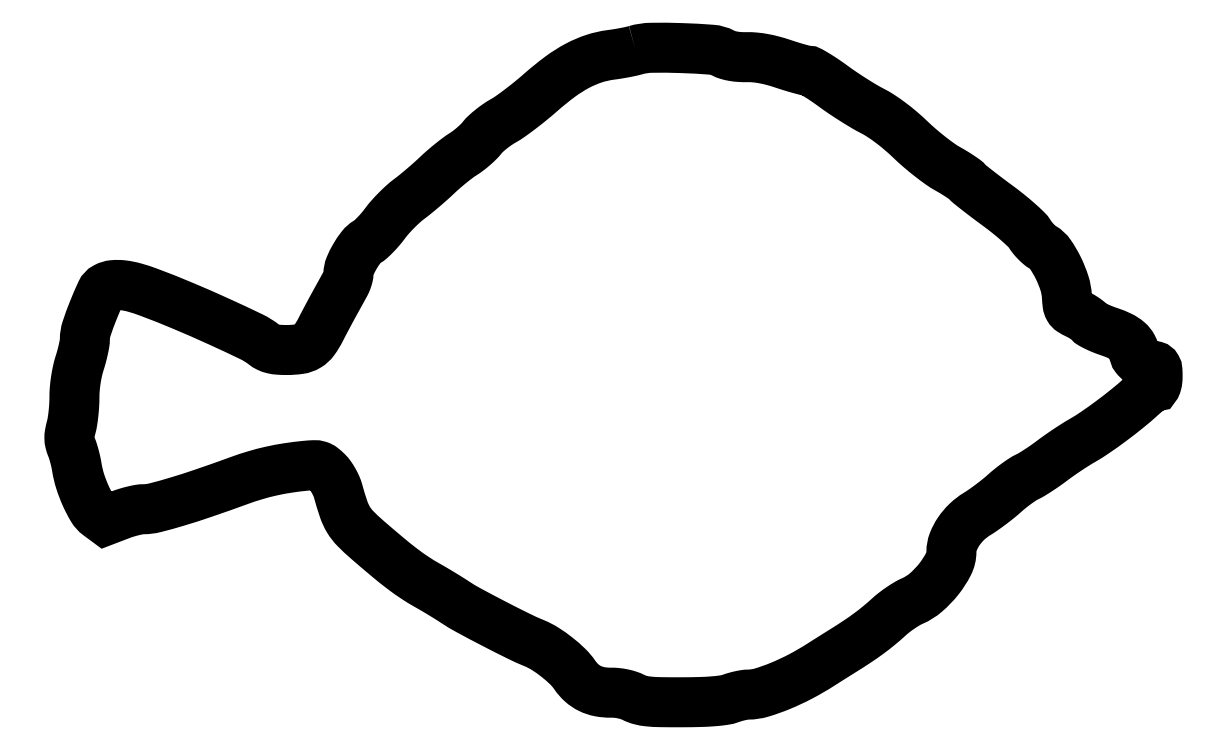
<metadata>
{"format":"dxf","ext":"dxf","renderer":"ezdxf+matplotlib","layout":"modelspace","background":"white","min_lineweight":24,"dpi":150}
</metadata>
<code>
0
SECTION
2
ENTITIES
0
POLYLINE
8
0
66
1
70
1
0
VERTEX
8
0
10
217
20
249.9
42
-0.01786
0
VERTEX
8
0
10
215.2
20
249.4
42
-0.006778
0
VERTEX
8
0
10
212.8
20
248.9
42
-0.006703
0
VERTEX
8
0
10
210.1
20
248.4
42
-0.008141
0
VERTEX
8
0
10
207.5
20
248.1
42
0.04764
0
VERTEX
8
0
10
201
20
246.6
42
0.04295
0
VERTEX
8
0
10
194.7
20
243.9
42
0.0368
0
VERTEX
8
0
10
188.1
20
239.7
42
0.0212
0
VERTEX
8
0
10
180.8
20
233.8
42
-0.00944
0
VERTEX
8
0
10
177
20
230.6
42
-0.008415
0
VERTEX
8
0
10
172.9
20
227.3
42
-0.008474
0
VERTEX
8
0
10
169.1
20
224.5
42
-0.02572
0
VERTEX
8
0
10
166.3
20
222.8
42
0.02238
0
VERTEX
8
0
10
164.1
20
221.4
42
0.01738
0
VERTEX
8
0
10
161.7
20
219.6
42
0.0177
0
VERTEX
8
0
10
159.6
20
217.9
42
0.04004
0
VERTEX
8
0
10
158.2
20
216.3
42
-0.03119
0
VERTEX
8
0
10
156.8
20
214.8
42
-0.01589
0
VERTEX
8
0
10
155
20
213.1
42
-0.01572
0
VERTEX
8
0
10
152.9
20
211.4
42
-0.02268
0
VERTEX
8
0
10
151
20
210.1
42
0.02037
0
VERTEX
8
0
10
148.9
20
208.6
42
0.008927
0
VERTEX
8
0
10
146.2
20
206.5
42
0.008818
0
VERTEX
8
0
10
143.4
20
204.2
42
0.01167
0
VERTEX
8
0
10
141
20
202
42
-0.008366
0
VERTEX
8
0
10
138.5
20
199.7
42
-0.005497
0
VERTEX
8
0
10
135.6
20
197.2
42
-0.005531
0
VERTEX
8
0
10
132.7
20
194.7
42
-0.0106
0
VERTEX
8
0
10
130.3
20
192.9
42
0.02356
0
VERTEX
8
0
10
128
20
191
42
0.01371
0
VERTEX
8
0
10
125.4
20
188.5
42
0.01369
0
VERTEX
8
0
10
122.9
20
185.9
42
0.02244
0
VERTEX
8
0
10
121
20
183.5
42
-0.01714
0
VERTEX
8
0
10
119.3
20
181.4
42
-0.01598
0
VERTEX
8
0
10
117.4
20
179.2
42
-0.0162
0
VERTEX
8
0
10
115.5
20
177.4
42
-0.05098
0
VERTEX
8
0
10
114.2
20
176.4
42
0.09396
0
VERTEX
8
0
10
111.9
20
174.5
42
0.03307
0
VERTEX
8
0
10
109.5
20
170.9
42
0.03292
0
VERTEX
8
0
10
107.6
20
167.1
42
0.09909
0
VERTEX
8
0
10
107
20
164.2
42
-0.05598
0
VERTEX
8
0
10
106.9
20
163.4
42
-0.02206
0
VERTEX
8
0
10
106.6
20
162.3
42
-0.0215
0
VERTEX
8
0
10
106.1
20
161.1
42
-0.02513
0
VERTEX
8
0
10
105.6
20
160
42
-0.000267
0
VERTEX
8
0
10
104.9
20
158.7
42
-8.3e-05
0
VERTEX
8
0
10
103.8
20
156.8
42
-8.3e-05
0
VERTEX
8
0
10
102.6
20
154.6
42
-9.2e-05
0
VERTEX
8
0
10
101.5
20
152.5
42
0.00248
0
VERTEX
8
0
10
100.3
20
150.2
42
0.00154
0
VERTEX
8
0
10
98.83
20
147.6
42
0.001544
0
VERTEX
8
0
10
97.44
20
144.9
42
0.002791
0
VERTEX
8
0
10
96.33
20
142.8
42
-0.03786
0
VERTEX
8
0
10
93.87
20
138.7
42
-0.102
0
VERTEX
8
0
10
91.42
20
136.5
42
-0.1002
0
VERTEX
8
0
10
88.24
20
135.3
42
-0.03573
0
VERTEX
8
0
10
83.41
20
135
42
-0.01645
0
VERTEX
8
0
10
80.28
20
135.1
42
-0.04118
0
VERTEX
8
0
10
78.03
20
135.4
42
-0.05397
0
VERTEX
8
0
10
76.25
20
136.1
42
-0.05516
0
VERTEX
8
0
10
74.66
20
137.1
42
0.05459
0
VERTEX
8
0
10
69.82
20
140.1
42
0.005333
0
VERTEX
8
0
10
57.32
20
145.9
42
0.007299
0
VERTEX
8
0
10
43.46
20
152
42
0.009714
0
VERTEX
8
0
10
30.68
20
157.1
42
0.02038
0
VERTEX
8
0
10
25.1
20
158.9
42
0.04028
0
VERTEX
8
0
10
20.53
20
159.8
42
0.0523
0
VERTEX
8
0
10
16.85
20
159.9
42
0.1
0
VERTEX
8
0
10
14.03
20
159
42
0.1638
0
VERTEX
8
0
10
12.18
20
157.1
42
0.01195
0
VERTEX
8
0
10
9.218
20
150.2
42
0.01595
0
VERTEX
8
0
10
6.66
20
143.2
42
0.07978
0
VERTEX
8
0
10
6
20
139
42
-0.0431
0
VERTEX
8
0
10
5.873
20
137.6
42
-0.01133
0
VERTEX
8
0
10
5.412
20
135.2
42
-0.01142
0
VERTEX
8
0
10
4.766
20
132.6
42
-0.01148
0
VERTEX
8
0
10
4
20
130
42
0.02291
0
VERTEX
8
0
10
3.188
20
127
42
0.01657
0
VERTEX
8
0
10
2.551
20
123.6
42
0.01647
0
VERTEX
8
0
10
2.137
20
120.1
42
0.02136
0
VERTEX
8
0
10
2
20
116.9
42
-0.01498
0
VERTEX
8
0
10
1.911
20
113.9
42
-0.01154
0
VERTEX
8
0
10
1.644
20
110.7
42
-0.0117
0
VERTEX
8
0
10
1.254
20
107.7
42
-0.02713
0
VERTEX
8
0
10
0.7877
20
105.5
42
0.01951
0
VERTEX
8
0
10
0.2326
20
103
42
0.04958
0
VERTEX
8
0
10
0.07897
20
101.2
42
0.05792
0
VERTEX
8
0
10
0.2945
20
99.58
42
0.0359
0
VERTEX
8
0
10
0.9031
20
97.73
42
-0.0223
0
VERTEX
8
0
10
1.463
20
96.17
42
-0.01063
0
VERTEX
8
0
10
2.05
20
94.13
42
-0.01051
0
VERTEX
8
0
10
2.574
20
91.96
42
-0.0147
0
VERTEX
8
0
10
2.944
20
90
42
0.03798
0
VERTEX
8
0
10
4.204
20
84.7
42
0.0286
0
VERTEX
8
0
10
6.35
20
79.1
42
0.02818
0
VERTEX
8
0
10
8.866
20
74.27
42
0.09964
0
VERTEX
8
0
10
11.2
20
71.68
42
0
0
VERTEX
8
0
10
13.9
20
69.68
42
0
0
VERTEX
8
0
10
19.54
20
71.84
42
-0.01679
0
VERTEX
8
0
10
21.94
20
72.67
42
-0.015
0
VERTEX
8
0
10
24.47
20
73.37
42
-0.01523
0
VERTEX
8
0
10
26.79
20
73.86
42
-0.04439
0
VERTEX
8
0
10
28.42
20
74
42
0.06217
0
VERTEX
8
0
10
32.82
20
74.55
42
0.01056
0
VERTEX
8
0
10
40.98
20
76.8
42
0.009813
0
VERTEX
8
0
10
51.62
20
80.22
42
0.004854
0
VERTEX
8
0
10
65
20
84.94
42
-0.01506
0
VERTEX
8
0
10
71.32
20
87.03
42
-0.01749
0
VERTEX
8
0
10
77.44
20
88.62
42
-0.01711
0
VERTEX
8
0
10
83.78
20
89.8
42
-0.01332
0
VERTEX
8
0
10
90.74
20
90.67
42
-0.01675
0
VERTEX
8
0
10
93.84
20
90.87
42
-0.07965
0
VERTEX
8
0
10
95.61
20
90.64
42
-0.09526
0
VERTEX
8
0
10
97.05
20
89.89
42
-0.02951
0
VERTEX
8
0
10
98.9
20
88.26
42
-0.04336
0
VERTEX
8
0
10
100.1
20
86.82
42
-0.02465
0
VERTEX
8
0
10
101.3
20
84.9
42
-0.02446
0
VERTEX
8
0
10
102.4
20
82.82
42
-0.03678
0
VERTEX
8
0
10
103
20
80.92
42
0.01409
0
VERTEX
8
0
10
105.1
20
74.02
42
0.05442
0
VERTEX
8
0
10
107
20
69.96
42
0.05955
0
VERTEX
8
0
10
109.7
20
66.58
42
0.01911
0
VERTEX
8
0
10
114.3
20
62.24
42
0.004204
0
VERTEX
8
0
10
122.1
20
55.57
42
0.01189
0
VERTEX
8
0
10
127.7
20
51.09
42
0.0162
0
VERTEX
8
0
10
132.4
20
47.76
42
0.01813
0
VERTEX
8
0
10
137.2
20
44.86
42
-0.004913
0
VERTEX
8
0
10
139.8
20
43.35
42
-0.00331
0
VERTEX
8
0
10
142.8
20
41.57
42
-0.003334
0
VERTEX
8
0
10
145.6
20
39.81
42
-0.006609
0
VERTEX
8
0
10
147.9
20
38.37
42
0.02231
0
VERTEX
8
0
10
153
20
35.29
42
0.004499
0
VERTEX
8
0
10
162.4
20
30.31
42
0.0048
0
VERTEX
8
0
10
172
20
25.47
42
0.01718
0
VERTEX
8
0
10
178.2
20
22.65
42
-0.04392
0
VERTEX
8
0
10
182.3
20
20.54
42
-0.02522
0
VERTEX
8
0
10
186.8
20
17.33
42
-0.02526
0
VERTEX
8
0
10
191
20
13.75
42
-0.0517
0
VERTEX
8
0
10
193.7
20
10.49
42
0.06009
0
VERTEX
8
0
10
196.3
20
7.473
42
0.06953
0
VERTEX
8
0
10
199.5
20
5.339
42
0.06697
0
VERTEX
8
0
10
203.2
20
4.097
42
0.05039
0
VERTEX
8
0
10
207.5
20
3.717
42
-0.02866
0
VERTEX
8
0
10
209.8
20
3.614
42
-0.0262
0
VERTEX
8
0
10
212.1
20
3.249
42
-0.02707
0
VERTEX
8
0
10
214.4
20
2.662
42
-0.03907
0
VERTEX
8
0
10
216.2
20
1.89
42
0.05473
0
VERTEX
8
0
10
218.8
20
0.9015
42
0.03827
0
VERTEX
8
0
10
221.9
20
0.3499
42
0.02136
0
VERTEX
8
0
10
226.5
20
0.08939
42
0.004257
0
VERTEX
8
0
10
234.7
20
0.04389
42
0.00585
0
VERTEX
8
0
10
241.7
20
0.1457
42
0.01312
0
VERTEX
8
0
10
246.9
20
0.4228
42
0.01669
0
VERTEX
8
0
10
250.9
20
0.8685
42
0.05008
0
VERTEX
8
0
10
253.5
20
1.529
42
-0.0177
0
VERTEX
8
0
10
255.2
20
2.082
42
-0.01463
0
VERTEX
8
0
10
257.1
20
2.551
42
-0.01488
0
VERTEX
8
0
10
258.8
20
2.88
42
-0.03784
0
VERTEX
8
0
10
260.1
20
2.985
42
0.07148
0
VERTEX
8
0
10
265.3
20
3.757
42
0.02482
0
VERTEX
8
0
10
272.4
20
6.277
42
0.0234
0
VERTEX
8
0
10
280.3
20
9.957
42
0.0214
0
VERTEX
8
0
10
288
20
14.46
42
-0.001259
0
VERTEX
8
0
10
289.7
20
15.54
42
-0.000552
0
VERTEX
8
0
10
291.9
20
16.96
42
-0.000546
0
VERTEX
8
0
10
294.3
20
18.46
42
-0.000731
0
VERTEX
8
0
10
296.5
20
19.82
42
0.007172
0
VERTEX
8
0
10
301.9
20
23.3
42
0.01212
0
VERTEX
8
0
10
306.3
20
26.39
42
0.01358
0
VERTEX
8
0
10
310.2
20
29.42
42
0.01303
0
VERTEX
8
0
10
314
20
32.7
42
-0.02106
0
VERTEX
8
0
10
316.1
20
34.45
42
-0.01504
0
VERTEX
8
0
10
318.6
20
36.24
42
-0.01523
0
VERTEX
8
0
10
321
20
37.8
42
-0.03116
0
VERTEX
8
0
10
323.1
20
38.84
42
0.07508
0
VERTEX
8
0
10
328.2
20
42.09
42
0.04755
0
VERTEX
8
0
10
333.2
20
47.24
42
0.04844
0
VERTEX
8
0
10
336.8
20
52.92
42
0.1197
0
VERTEX
8
0
10
338
20
57.71
42
-0.0915
0
VERTEX
8
0
10
338.7
20
61.47
42
-0.05751
0
VERTEX
8
0
10
340.8
20
65.46
42
-0.05345
0
VERTEX
8
0
10
343.9
20
69.17
42
-0.05307
0
VERTEX
8
0
10
347.8
20
72.14
42
0.01512
0
VERTEX
8
0
10
350.2
20
73.76
42
0.008437
0
VERTEX
8
0
10
353.1
20
75.87
42
0.00841
0
VERTEX
8
0
10
356
20
78.1
42
0.0135
0
VERTEX
8
0
10
358.4
20
80.11
42
-0.01405
0
VERTEX
8
0
10
360.6
20
82
42
-0.01217
0
VERTEX
8
0
10
363
20
83.86
42
-0.01233
0
VERTEX
8
0
10
365.3
20
85.43
42
-0.03465
0
VERTEX
8
0
10
367
20
86.37
42
0.02594
0
VERTEX
8
0
10
368.7
20
87.31
42
0.008389
0
VERTEX
8
0
10
371.2
20
88.87
42
0.008339
0
VERTEX
8
0
10
373.9
20
90.7
42
0.009271
0
VERTEX
8
0
10
376.5
20
92.55
42
-0.008705
0
VERTEX
8
0
10
379.2
20
94.52
42
-0.0058
0
VERTEX
8
0
10
382.4
20
96.68
42
-0.00584
0
VERTEX
8
0
10
385.5
20
98.71
42
-0.01137
0
VERTEX
8
0
10
388
20
100.2
42
0.01986
0
VERTEX
8
0
10
393.1
20
103.4
42
0.01006
0
VERTEX
8
0
10
399.2
20
107.8
42
0.009956
0
VERTEX
8
0
10
405.4
20
112.6
42
0.01426
0
VERTEX
8
0
10
410.7
20
117.2
42
-0.01117
0
VERTEX
8
0
10
412.4
20
118.6
42
-0.0153
0
VERTEX
8
0
10
414
20
119.9
42
-0.012
0
VERTEX
8
0
10
415.4
20
120.8
42
-0.1468
0
VERTEX
8
0
10
416
20
121
42
0.293
0
VERTEX
8
0
10
416.4
20
121.3
42
0.04518
0
VERTEX
8
0
10
416.7
20
122.2
42
0.03845
0
VERTEX
8
0
10
416.9
20
123.5
42
0.02413
0
VERTEX
8
0
10
417
20
125
42
0.01656
0
VERTEX
8
0
10
416.9
20
127.3
42
0.1133
0
VERTEX
8
0
10
416.6
20
128.3
42
0.1968
0
VERTEX
8
0
10
415.9
20
128.8
42
0.06906
0
VERTEX
8
0
10
414.7
20
129
42
-0.09007
0
VERTEX
8
0
10
412.5
20
129.4
42
-0.06613
0
VERTEX
8
0
10
410.2
20
130.6
42
-0.07097
0
VERTEX
8
0
10
408.6
20
132.2
42
-0.1675
0
VERTEX
8
0
10
408
20
133.8
42
0.1241
0
VERTEX
8
0
10
407.4
20
136.2
42
0.09141
0
VERTEX
8
0
10
405.7
20
138.4
42
0.06661
0
VERTEX
8
0
10
402.8
20
140.3
42
0.0313
0
VERTEX
8
0
10
398.6
20
142
42
-0.01414
0
VERTEX
8
0
10
396
20
142.9
42
-0.01668
0
VERTEX
8
0
10
393.7
20
143.9
42
-0.01569
0
VERTEX
8
0
10
391.7
20
144.9
42
-0.09296
0
VERTEX
8
0
10
390.9
20
145.6
42
0.05541
0
VERTEX
8
0
10
390.2
20
146.3
42
0.01793
0
VERTEX
8
0
10
388.9
20
147.2
42
0.01763
0
VERTEX
8
0
10
387.5
20
148.1
42
0.01892
0
VERTEX
8
0
10
386.1
20
148.8
42
-0.03131
0
VERTEX
8
0
10
384
20
150
42
-0.1222
0
VERTEX
8
0
10
383
20
151
42
-0.1
0
VERTEX
8
0
10
382.5
20
152.5
42
-0.01734
0
VERTEX
8
0
10
382.2
20
155.5
42
0.06464
0
VERTEX
8
0
10
381.3
20
160.6
42
0.03656
0
VERTEX
8
0
10
378.9
20
166.4
42
0.03621
0
VERTEX
8
0
10
375.9
20
171.6
42
0.1093
0
VERTEX
8
0
10
373
20
174.4
42
-0.04364
0
VERTEX
8
0
10
371.7
20
175.2
42
-0.02283
0
VERTEX
8
0
10
370.4
20
176.5
42
-0.02253
0
VERTEX
8
0
10
369.1
20
178
42
-0.03196
0
VERTEX
8
0
10
368.1
20
179.4
42
0.06241
0
VERTEX
8
0
10
366.6
20
181.2
42
0.01122
0
VERTEX
8
0
10
363.5
20
184
42
0.01195
0
VERTEX
8
0
10
359.7
20
187.2
42
0.01055
0
VERTEX
8
0
10
355.6
20
190.4
42
-0.00333
0
VERTEX
8
0
10
351.5
20
193.4
42
-0.004529
0
VERTEX
8
0
10
347.9
20
196.2
42
-0.003044
0
VERTEX
8
0
10
344.9
20
198.6
42
-0.0504
0
VERTEX
8
0
10
344
20
199.5
42
0.06367
0
VERTEX
8
0
10
343.2
20
200.2
42
0.009311
0
VERTEX
8
0
10
341.3
20
201.5
42
0.0104
0
VERTEX
8
0
10
339
20
203
42
0.008752
0
VERTEX
8
0
10
336.6
20
204.4
42
-0.02738
0
VERTEX
8
0
10
333.6
20
206.3
42
-0.01128
0
VERTEX
8
0
10
329.8
20
209.1
42
-0.01113
0
VERTEX
8
0
10
325.9
20
212.4
42
-0.01404
0
VERTEX
8
0
10
322.4
20
215.5
42
0.01457
0
VERTEX
8
0
10
318.7
20
218.9
42
0.01525
0
VERTEX
8
0
10
314.8
20
222
42
0.01621
0
VERTEX
8
0
10
311.1
20
224.6
42
0.02696
0
VERTEX
8
0
10
307.7
20
226.6
42
-0.0155
0
VERTEX
8
0
10
304.6
20
228.3
42
-0.007212
0
VERTEX
8
0
10
300.6
20
230.8
42
-0.007137
0
VERTEX
8
0
10
296.4
20
233.5
42
-0.009892
0
VERTEX
8
0
10
292.8
20
236
42
0.008671
0
VERTEX
8
0
10
289.6
20
238.3
42
0.012
0
VERTEX
8
0
10
286.6
20
240.2
42
0.008643
0
VERTEX
8
0
10
284
20
241.7
42
0.1295
0
VERTEX
8
0
10
283
20
242
42
-0.06221
0
VERTEX
8
0
10
282
20
242.1
42
-0.005577
0
VERTEX
8
0
10
279.6
20
242.8
42
-0.007191
0
VERTEX
8
0
10
276.6
20
243.6
42
-0.005553
0
VERTEX
8
0
10
273.5
20
244.7
42
0.01499
0
VERTEX
8
0
10
269.6
20
245.8
42
0.02008
0
VERTEX
8
0
10
266
20
246.6
42
0.02208
0
VERTEX
8
0
10
262.7
20
247.1
42
0.02817
0
VERTEX
8
0
10
259.6
20
247.2
42
-0.02069
0
VERTEX
8
0
10
256.9
20
247.3
42
-0.0266
0
VERTEX
8
0
10
254.5
20
247.5
42
-0.02968
0
VERTEX
8
0
10
252.3
20
248
42
-0.0501
0
VERTEX
8
0
10
250.6
20
248.7
42
0.1041
0
VERTEX
8
0
10
246.1
20
250.1
42
0.01006
0
VERTEX
8
0
10
234.5
20
250.7
42
0.01201
0
VERTEX
8
0
10
223
20
250.8
42
0.06797
0
SEQEND
0
ENDSEC
0
EOF

</code>
